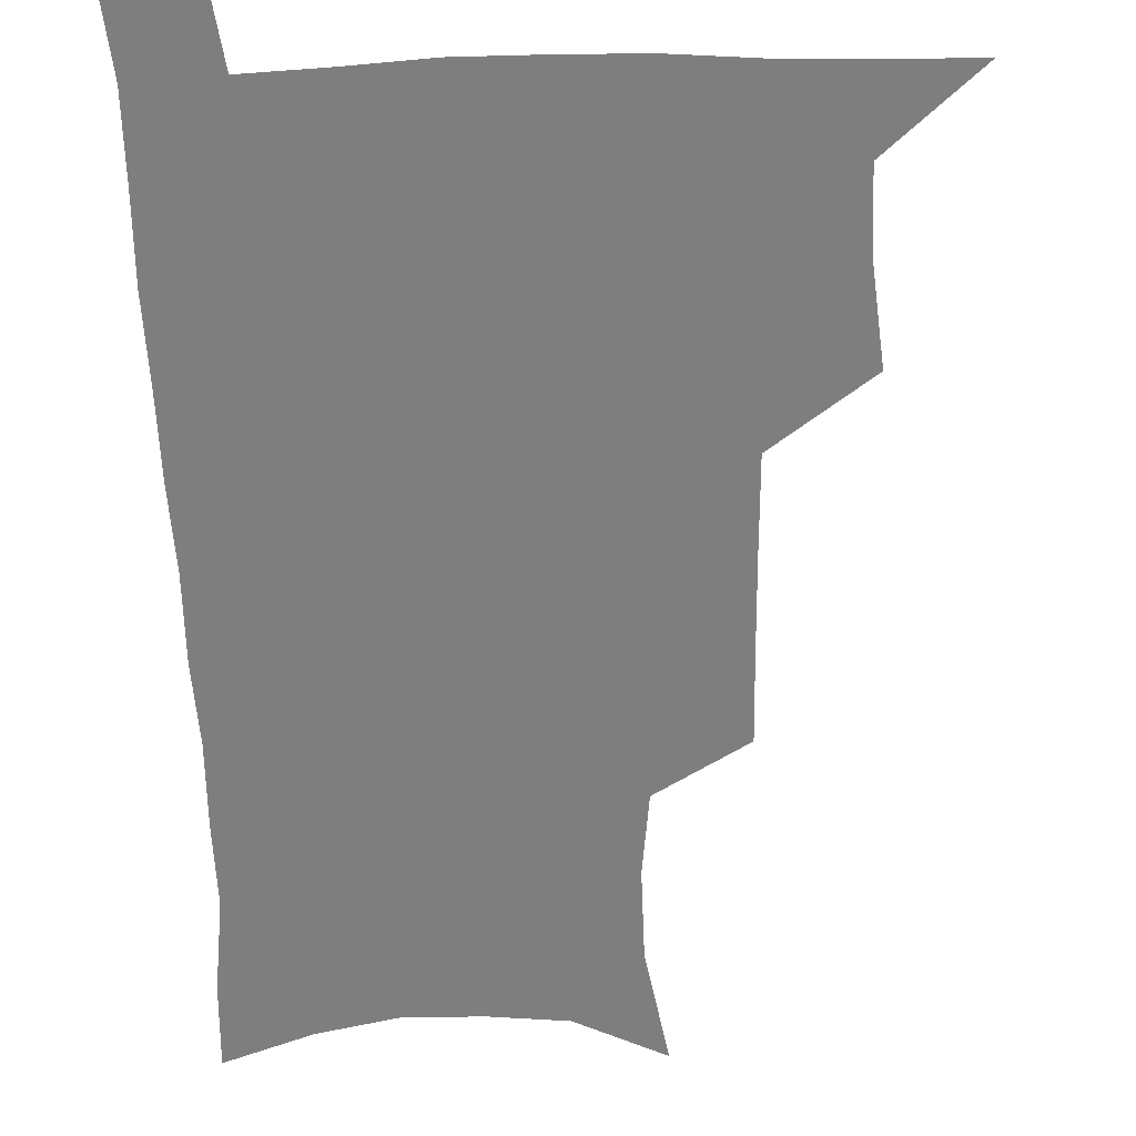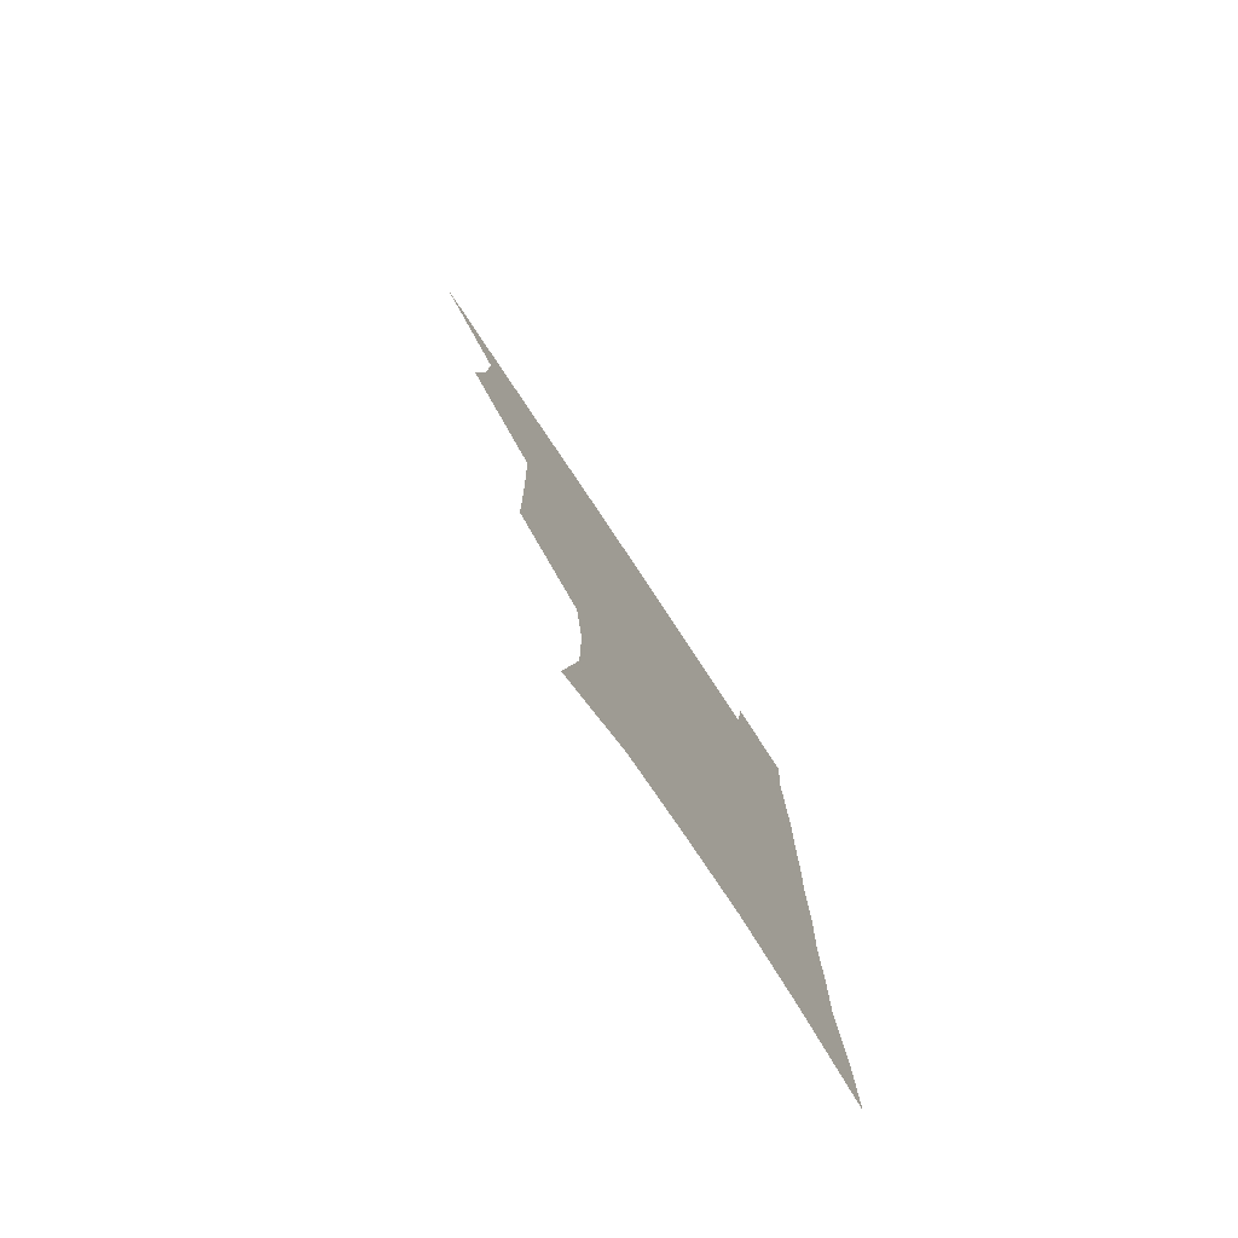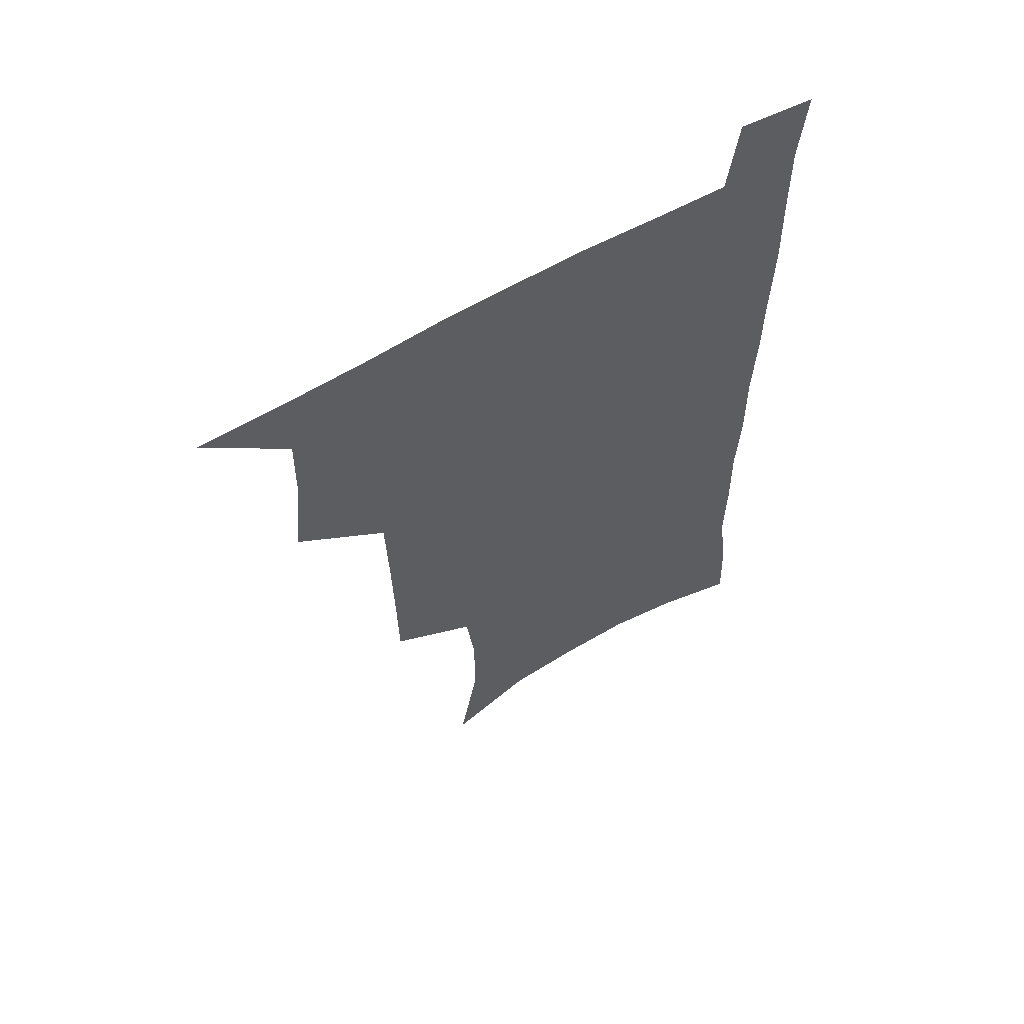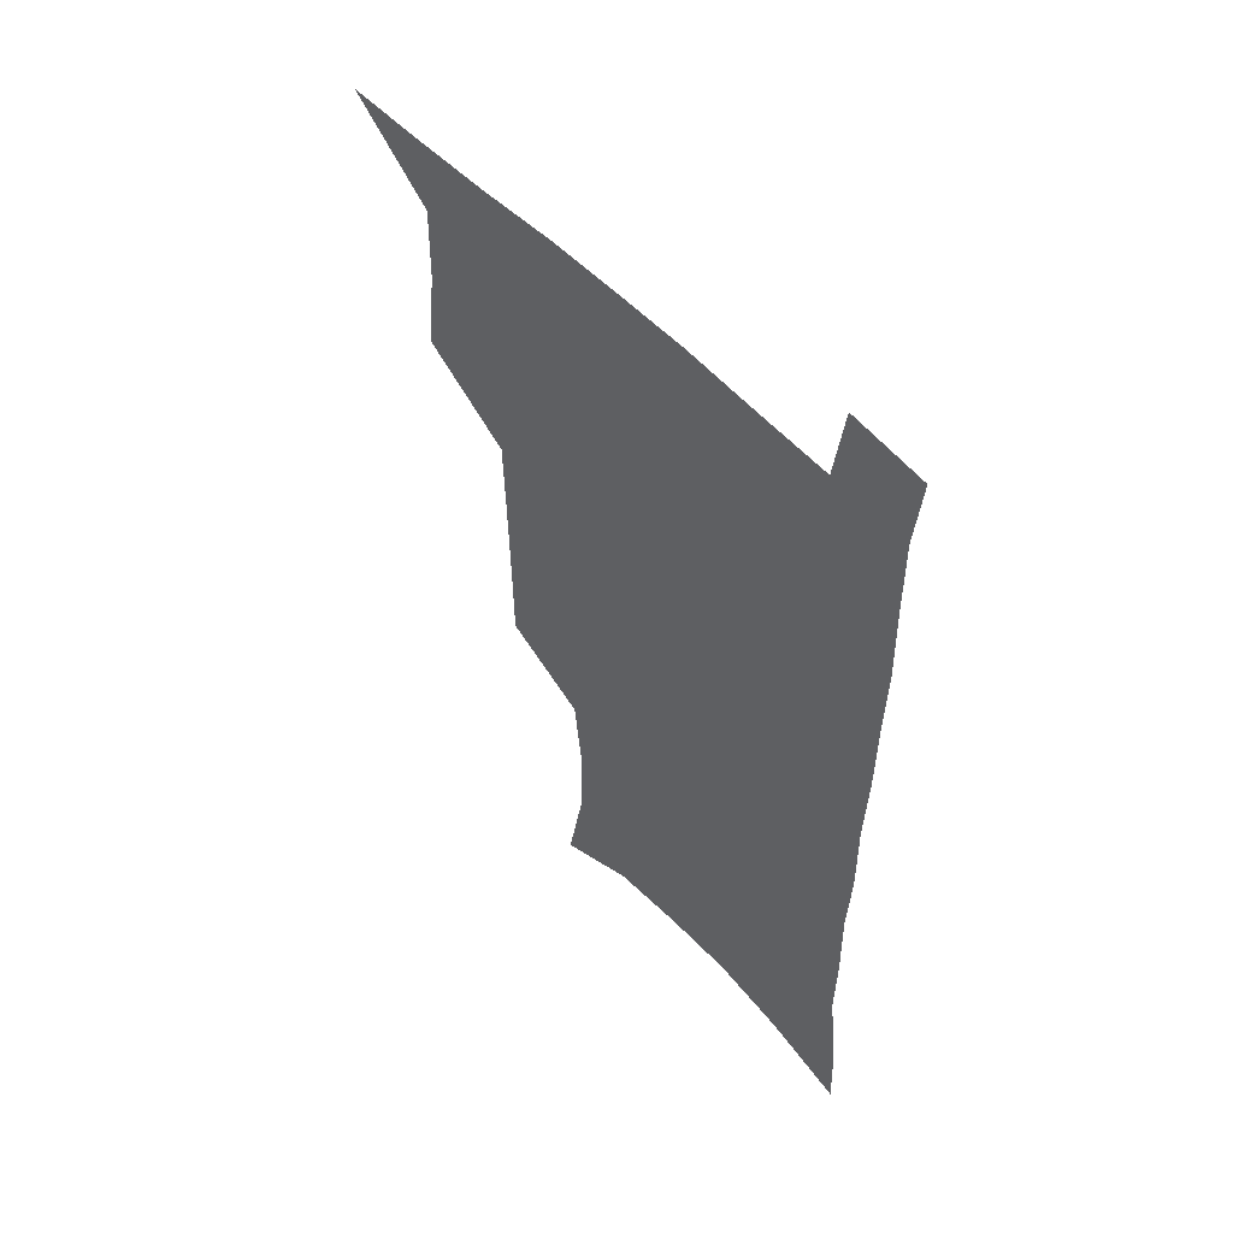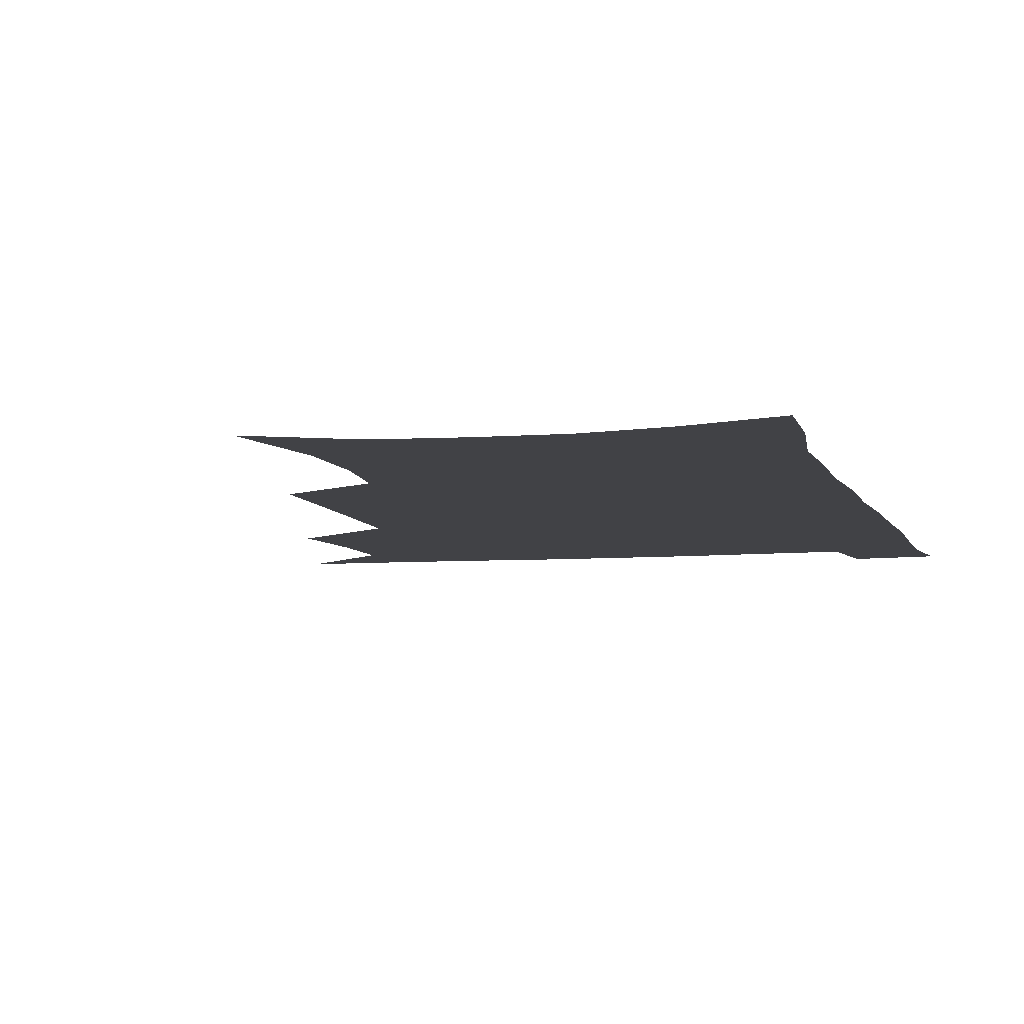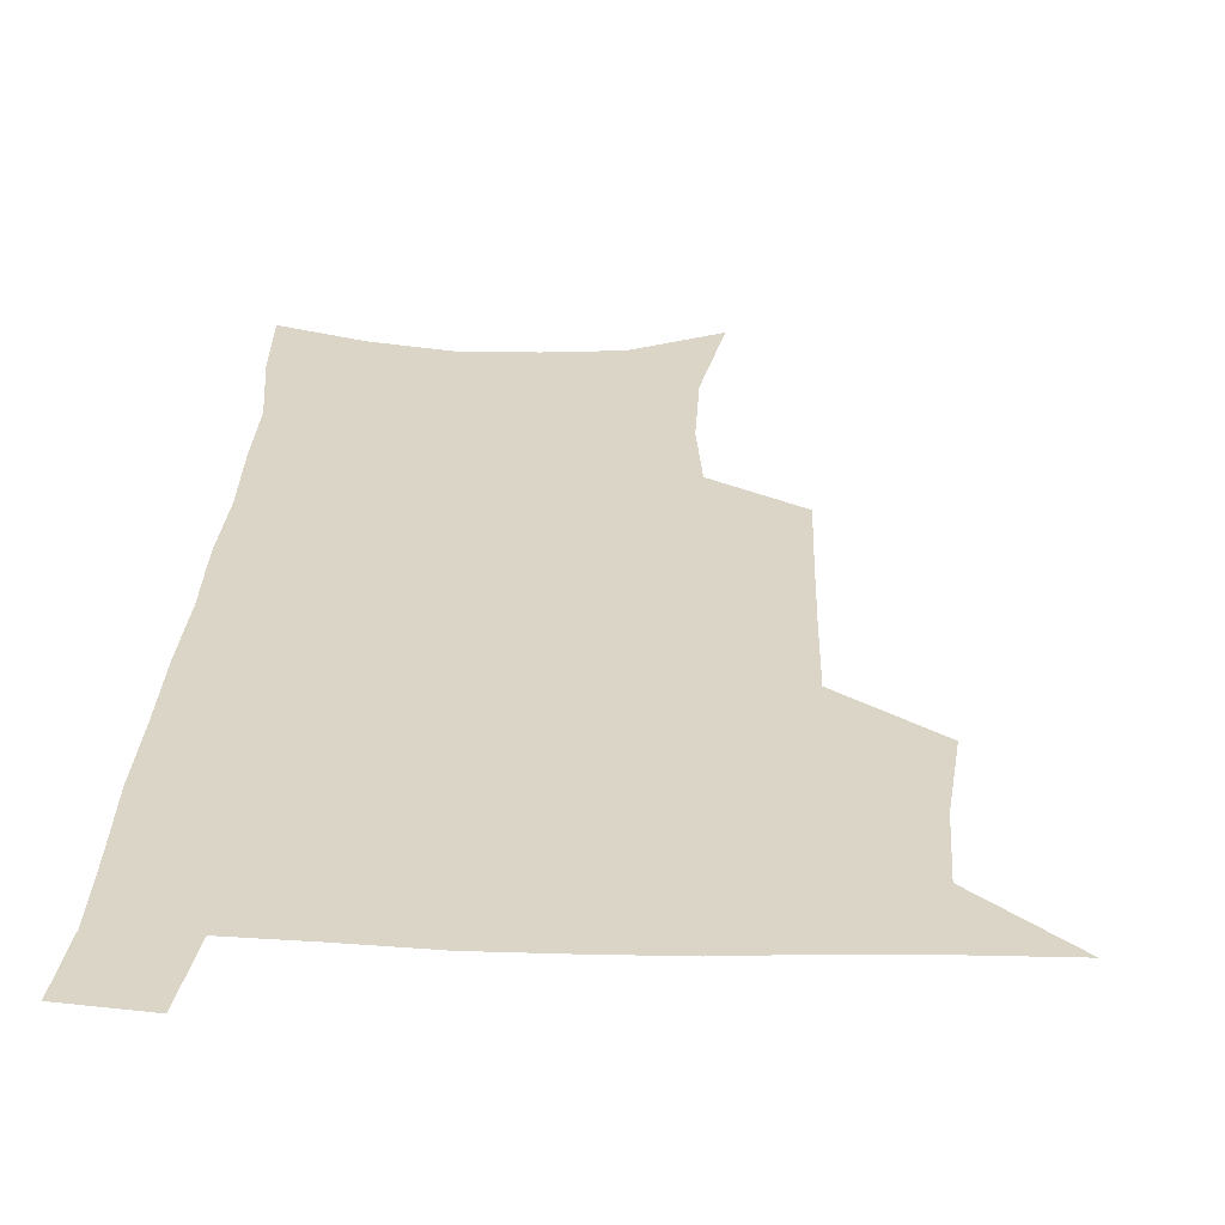
<metadata>
{"format":"obj","ext":"obj","renderer":"f3d","projection":"perspective","resolution":1024,"background":"white","views":[{"elev":-59.5,"azim":-178.2,"up":"+Z"},{"elev":-78.9,"azim":-56.4,"up":"+Y"},{"elev":61.3,"azim":-30.6,"up":"+Y"},{"elev":54.7,"azim":47.8,"up":"+Y"},{"elev":-6.6,"azim":14.4,"up":"+Z"},{"elev":29.5,"azim":-177.1,"up":"+Z"}]}
</metadata>
<code>
v 479.8 537.2 0
v 508.1 443.1 0
v 511.7 477.3 0
v 512.3 508.1 0
v 512.6 537.8 0
v 545.2 315.9 0
v 544.7 350.3 0
v 544 383.9 0
v 543 417.2 0
v 543.6 450 0
v 545.5 481.3 0
v 544.4 509.9 0
v 542.7 539 0
v 573.2 190.7 0
v 580.7 233.2 0
v 581 266.6 0
v 577.7 296.1 0
v 578.1 333.1 0
v 577 364.5 0
v 576 395.3 0
v 575.6 425.6 0
v 575.4 455 0
v 575.6 483.5 0
v 574.9 511 0
v 571.8 541.3 0
v 605.2 206.6 0
v 607.5 242.6 0
v 606.6 274.1 0
v 605.5 307.1 0
v 605.4 341.3 0
v 604.1 369.7 0
v 604.3 401.4 0
v 603.7 429 0
v 603.4 456.9 0
v 603.5 484.6 0
v 603 512 0
v 601 541.9 0
v 633.2 209.4 0
v 633.1 246.4 0
v 632.2 278.5 0
v 631.2 310.8 0
v 630.6 342 0
v 630.2 371.2 0
v 630.2 400.8 0
v 630.2 430.4 0
v 630.5 457.8 0
v 630.8 484.8 0
v 631 512 0
v 629.9 542 0
v 661.3 209.9 0
v 659.1 245.1 0
v 657.6 277.7 0
v 656.5 309.9 0
v 655.8 341.3 0
v 655.8 370.8 0
v 656.4 399.3 0
v 656.9 428.2 0
v 657.6 456.2 0
v 657.9 484.8 0
v 658.7 512.1 0
v 659.8 540.2 0
v 690.6 203.7 0
v 686.4 239.8 0
v 684.3 272.6 0
v 682.7 305 0
v 682.3 335.7 0
v 683.4 364.6 0
v 683.7 394.6 0
v 684.5 424.1 0
v 685.5 453.2 0
v 685.7 482.6 0
v 686.7 510.8 0
v 688.3 538.9 0
v 692.5 569.5 0
v 722.1 192.3 0
v 720.8 223.9 0
v 716.6 258.5 0
v 717.1 288.3 0
v 716.4 319.8 0
v 717.9 349.6 0
v 717.5 381.7 0
v 718.8 412.5 0
v 719.1 444.2 0
v 719.9 475.3 0
v 719.2 506.7 0
v 718.9 537.1 0
v 721.7 566.2 0
f 4 5 1
f 9 10 2
f 2 10 3
f 10 11 3
f 3 11 4
f 11 12 4
f 4 12 5
f 12 13 5
f 17 18 6
f 6 18 7
f 18 19 7
f 7 19 8
f 19 20 8
f 8 20 9
f 20 21 9
f 9 21 10
f 21 22 10
f 10 22 11
f 22 23 11
f 11 23 12
f 23 24 12
f 12 24 13
f 24 25 13
f 14 26 15
f 26 27 15
f 15 27 16
f 27 28 16
f 16 28 17
f 28 29 17
f 17 29 18
f 29 30 18
f 18 30 19
f 30 31 19
f 19 31 20
f 31 32 20
f 20 32 21
f 32 33 21
f 21 33 22
f 33 34 22
f 22 34 23
f 34 35 23
f 23 35 24
f 35 36 24
f 24 36 25
f 36 37 25
f 26 38 27
f 38 39 27
f 27 39 28
f 39 40 28
f 28 40 29
f 40 41 29
f 29 41 30
f 41 42 30
f 30 42 31
f 42 43 31
f 31 43 32
f 43 44 32
f 32 44 33
f 44 45 33
f 33 45 34
f 45 46 34
f 34 46 35
f 46 47 35
f 35 47 36
f 47 48 36
f 36 48 37
f 48 49 37
f 38 50 39
f 50 51 39
f 39 51 40
f 51 52 40
f 40 52 41
f 52 53 41
f 41 53 42
f 53 54 42
f 42 54 43
f 54 55 43
f 43 55 44
f 55 56 44
f 44 56 45
f 56 57 45
f 45 57 46
f 57 58 46
f 46 58 47
f 58 59 47
f 47 59 48
f 59 60 48
f 48 60 49
f 60 61 49
f 50 62 51
f 62 63 51
f 51 63 52
f 63 64 52
f 52 64 53
f 64 65 53
f 53 65 54
f 65 66 54
f 54 66 55
f 66 67 55
f 55 67 56
f 67 68 56
f 56 68 57
f 68 69 57
f 57 69 58
f 69 70 58
f 58 70 59
f 70 71 59
f 59 71 60
f 71 72 60
f 60 72 61
f 72 73 61
f 62 75 63
f 75 76 63
f 63 76 64
f 76 77 64
f 64 77 65
f 77 78 65
f 65 78 66
f 78 79 66
f 66 79 67
f 79 80 67
f 67 80 68
f 80 81 68
f 68 81 69
f 81 82 69
f 69 82 70
f 82 83 70
f 70 83 71
f 83 84 71
f 71 84 72
f 84 85 72
f 72 85 73
f 85 86 73
f 73 86 74
f 86 87 74

</code>
